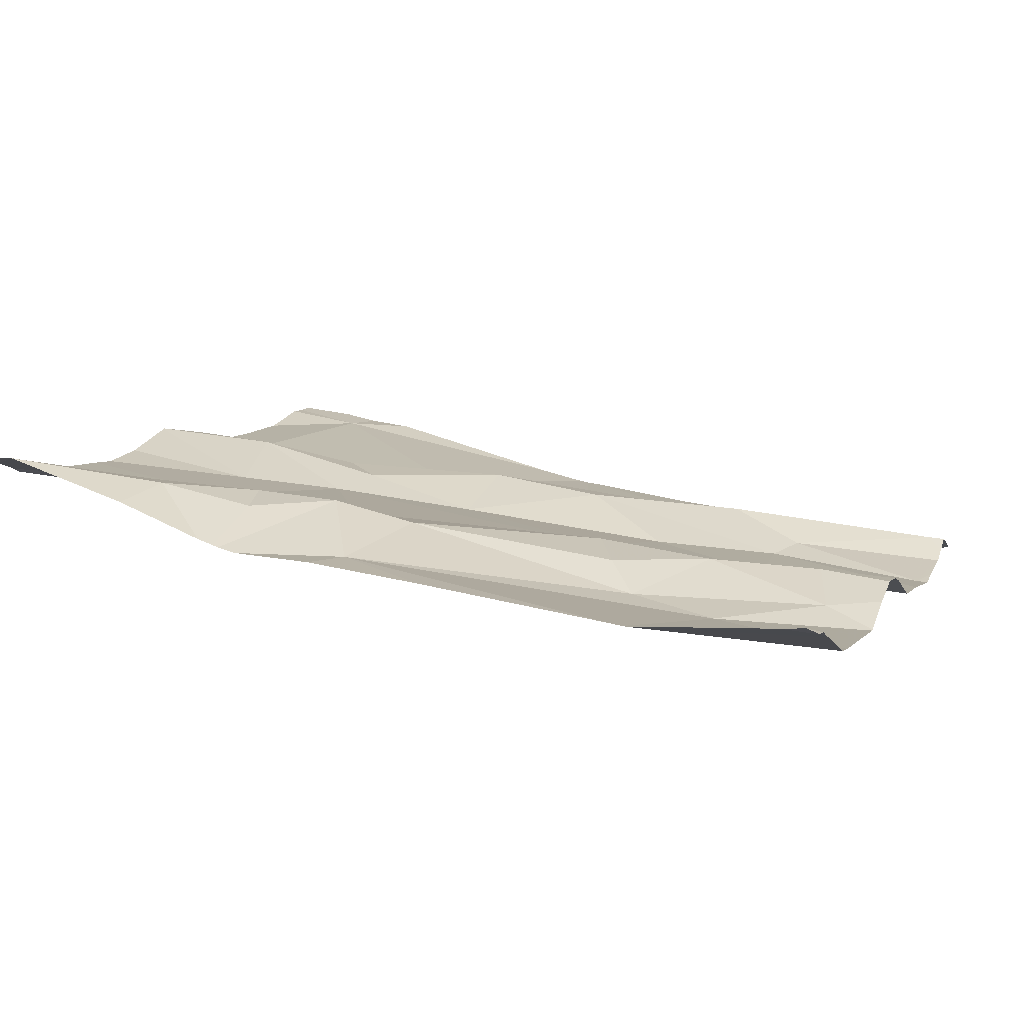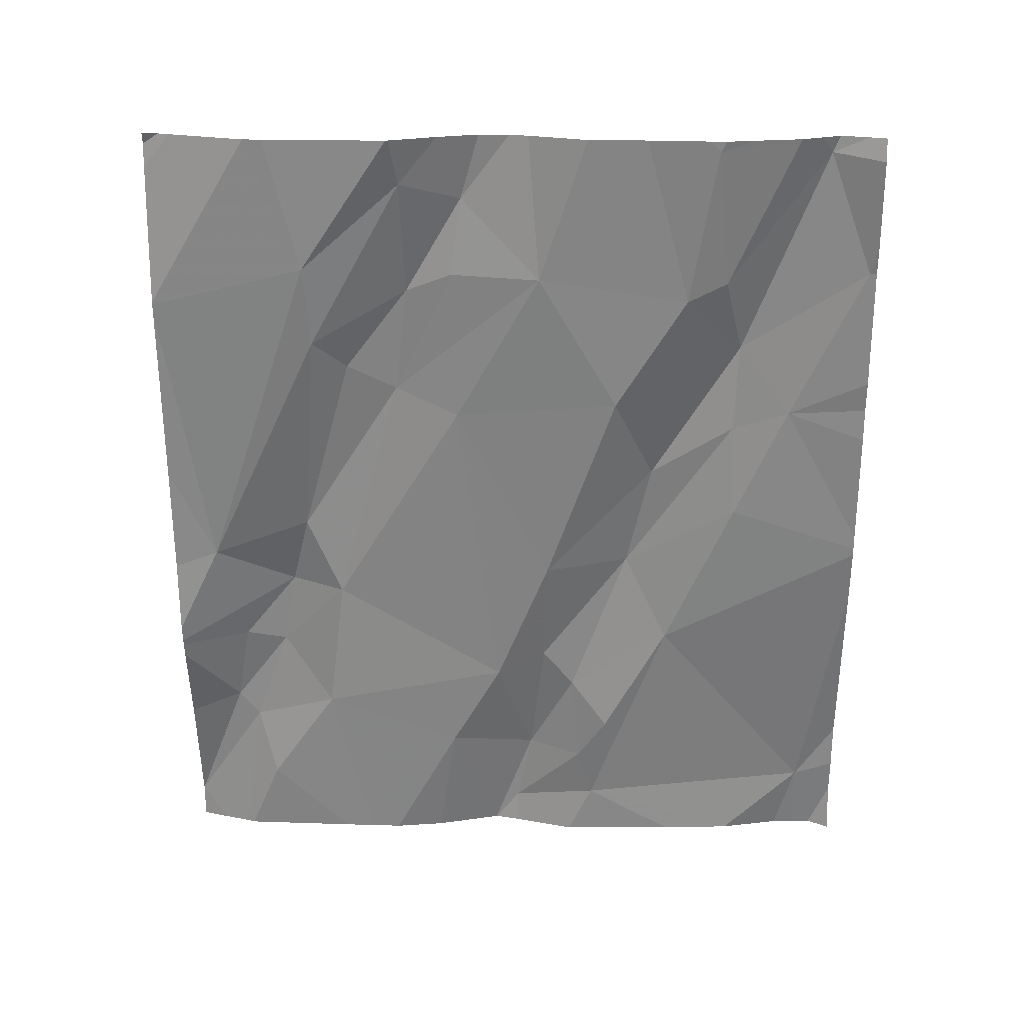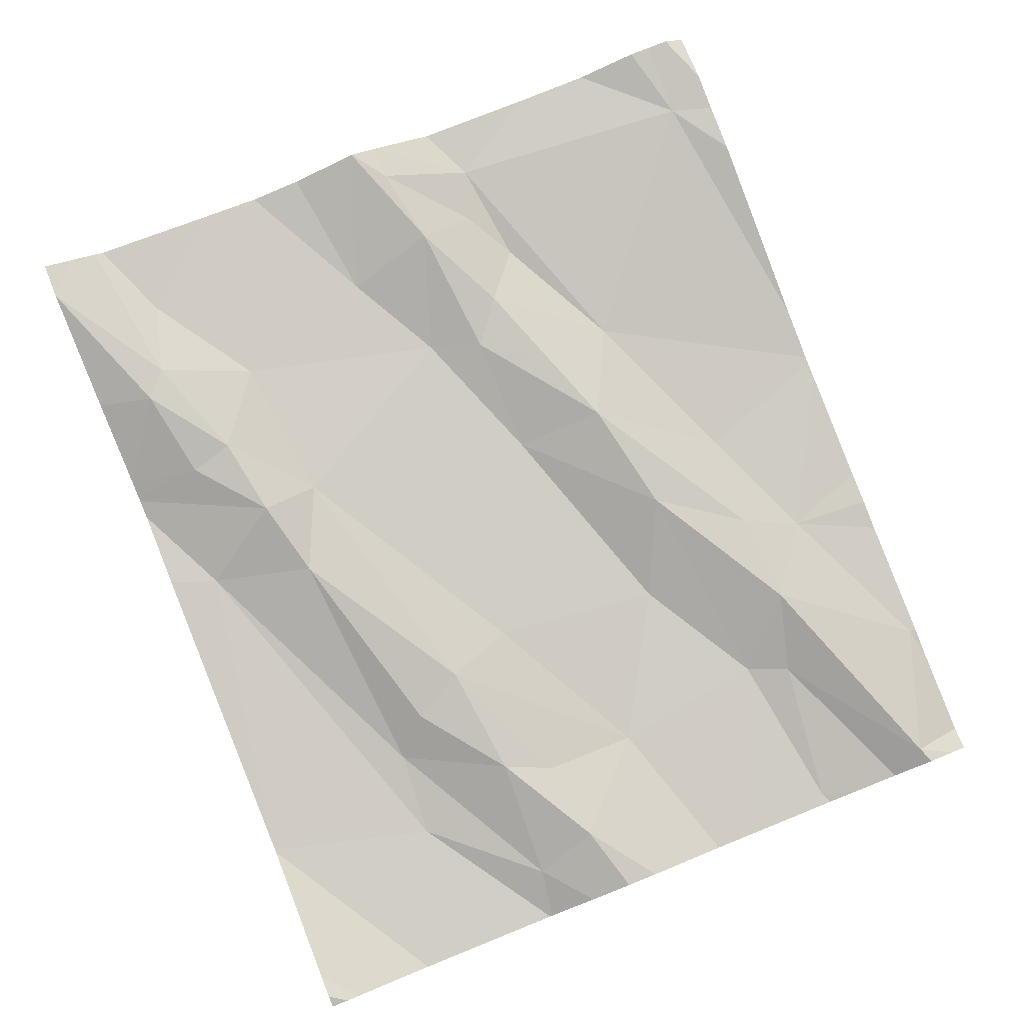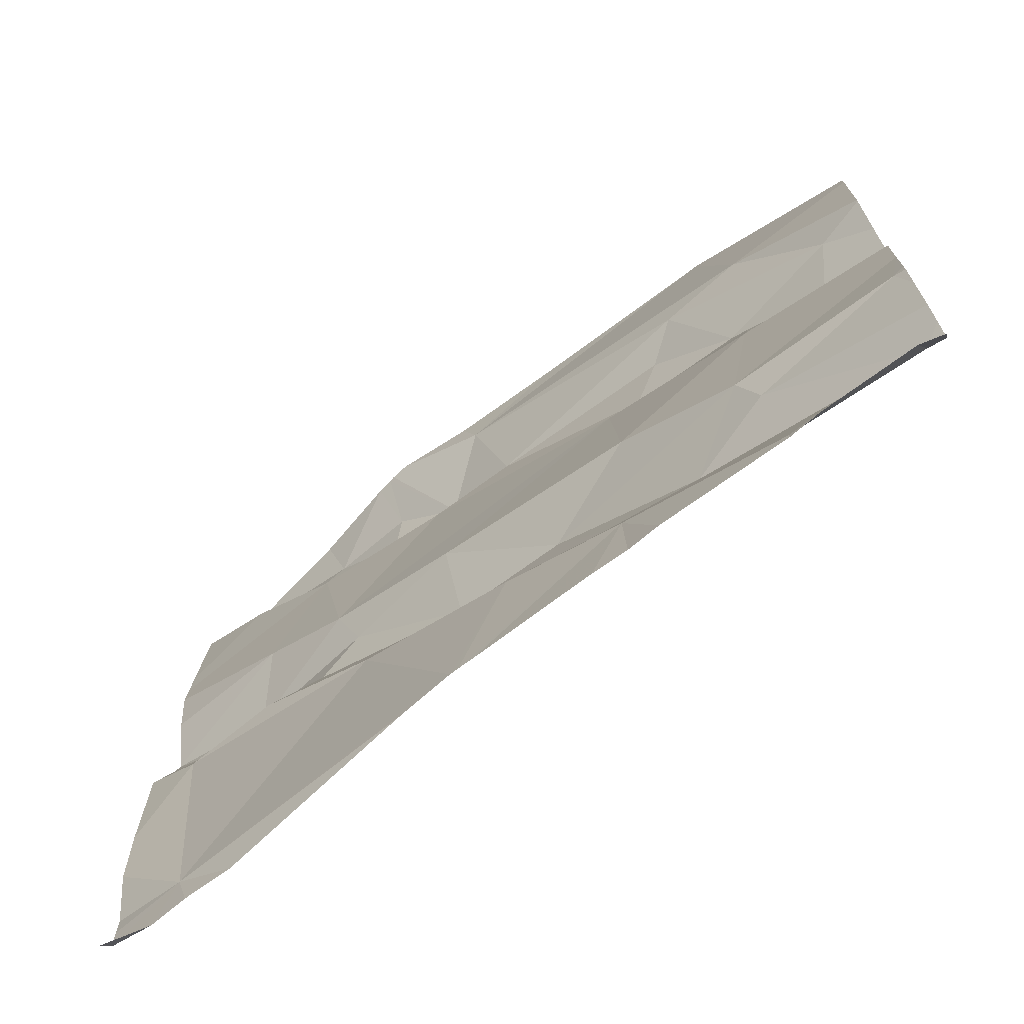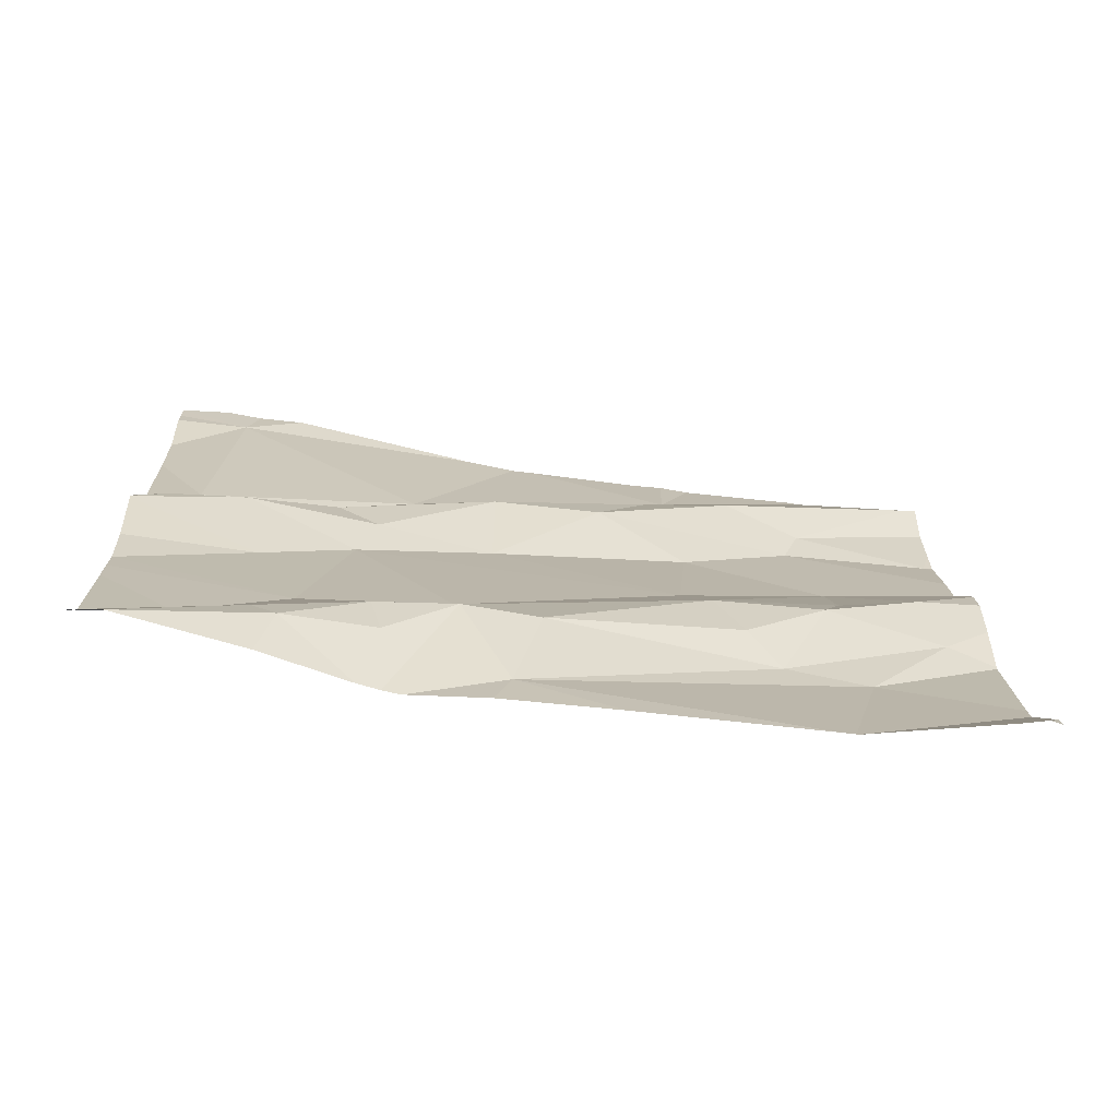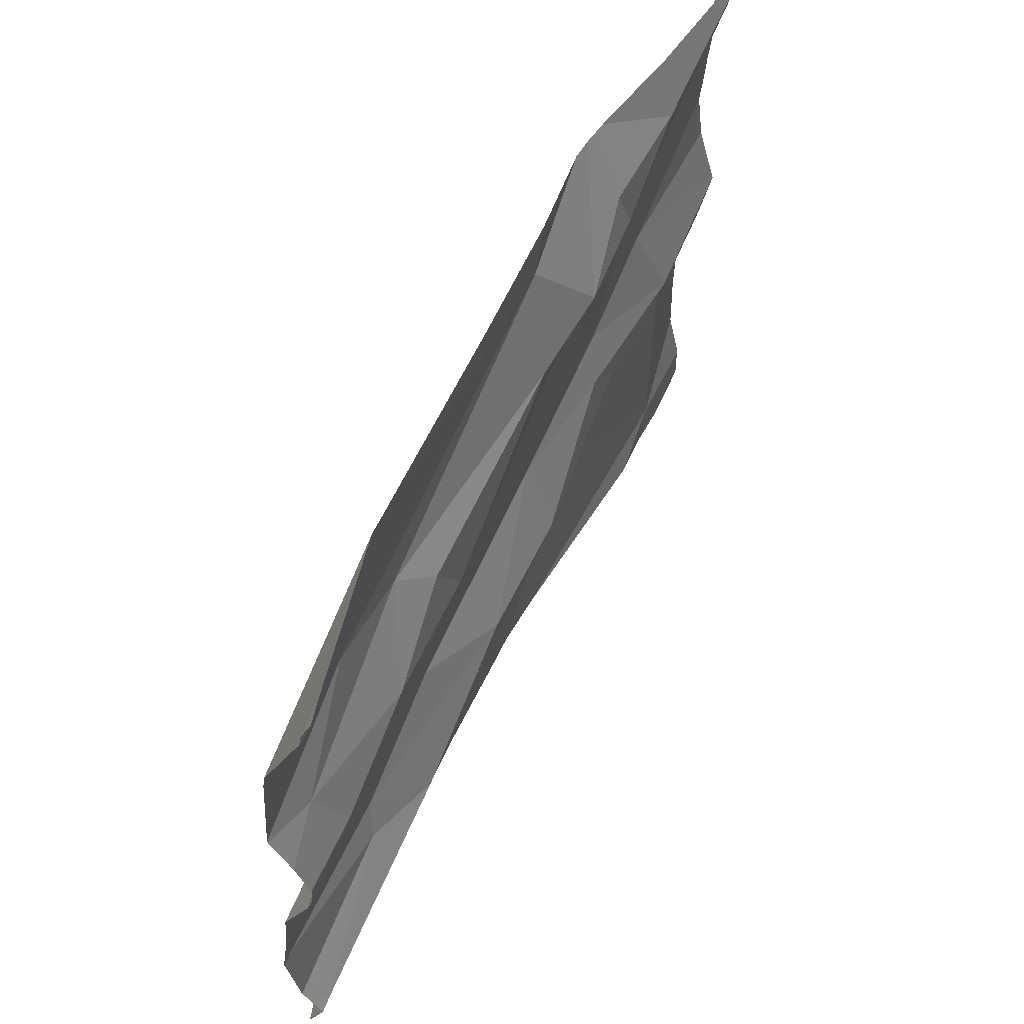
<metadata>
{"format":"obj","ext":"obj","renderer":"f3d","projection":"perspective","resolution":1024,"background":"white","views":[{"elev":9.4,"azim":-159.4,"up":"+Z"},{"elev":-69.3,"azim":-89.7,"up":"+Z"},{"elev":79.7,"azim":-111.8,"up":"+Z"},{"elev":-70.5,"azim":-150.3,"up":"+Y"},{"elev":19.2,"azim":178.6,"up":"+Z"},{"elev":61.0,"azim":-71.9,"up":"+Y"}]}
</metadata>
<code>
v -58.02 294 502.5
v -58.02 294.1 502.5
v -58.06 294.4 502.5
v -58.85 294.4 502.4
v -58.02 293.4 502.5
v -58.11 293.5 502.5
v -58.16 293.9 502.5
v -58.02 293.9 502.5
v -58.06 293.9 502.5
v -58.02 293.9 502.5
v -58.02 293.5 502.5
v -58.02 293.6 502.5
v -58.02 293.9 502.5
v -58.02 293.9 502.5
v -58.02 293.8 502.5
v -58.02 294.1 502.5
v -58.02 294.3 502.5
v -58.02 294.1 502.5
v -58.12 294.2 502.5
v -58.02 293.7 502.5
v -58.21 294.3 502.5
v -58.02 294.3 502.5
v -58.02 294.3 502.5
v -58.06 294.4 502.5
v -58.09 293.8 502.5
v -58.18 294 502.5
v -58.02 293.5 502.5
v -58.25 294.1 502.5
v -58.76 293.4 502.4
v -59.07 293.4 502.3
v -58.92 293.4 502.3
v -58.5 293.4 502.4
v -58.19 293.4 502.5
v -58.06 294.4 502.5
v -58.92 293.4 502.3
v -58.06 294.4 502.5
v -59.07 293.5 502.3
v -58.9 293.6 502.3
v -58.8 293.6 502.4
v -59.03 294 502.3
v -58.92 294.2 502.3
v -58.08 293.4 502.5
v -58.91 293.8 502.3
v -58.95 293.4 502.3
v -58.13 293.4 502.5
v -58.82 294.1 502.4
v -58.88 294 502.4
v -59.01 293.9 502.4
v -58.72 293.4 502.4
v -58.68 293.4 502.4
v -58.91 293.4 502.3
v -59.08 293.6 502.3
v -58.88 293.6 502.3
v -58.72 293.5 502.4
v -58.02 294.4 502.5
v -58.06 294.4 502.5
v -58.73 293.7 502.4
v -58.87 294.4 502.4
v -58.27 293.8 502.5
v -58.48 293.7 502.4
v -58.33 293.8 502.4
v -58.36 293.7 502.4
v -58.21 293.7 502.4
v -58.71 294 502.4
v -58.43 294.1 502.4
v -58.3 293.9 502.4
v -58.35 294.4 502.4
v -58.15 293.8 502.5
v -58.35 294.3 502.5
v -58.24 294.3 502.5
v -58.5 294.3 502.4
v -58.57 293.6 502.4
v -58.69 293.6 502.4
v -58.62 293.7 502.4
v -58.47 293.8 502.4
v -58.34 294.2 502.5
v -58.53 294.2 502.4
v -58.44 294.2 502.5
v -58.74 294 502.4
v -58.02 293.4 502.5
v -58.91 294 502.4
v -58.78 294.1 502.4
v -58.33 294.4 502.4
v -59.1 294 502.3
v -59.1 294 502.3
v -59.1 294.3 502.4
v -59.1 294.2 502.3
v -59.1 293.8 502.3
v -59.1 293.9 502.4
v -59.1 294 502.3
v -59.1 293.9 502.4
v -59.1 293.9 502.4
v -59.1 293.5 502.3
v -59.1 293.5 502.3
v -59.1 293.4 502.3
v -58.87 294.4 502.4
v -59.1 293.5 502.3
v -59.1 293.6 502.3
v -59.1 293.6 502.3
v -59.1 293.6 502.3
v -59.1 293.7 502.3
v -59.1 293.6 502.3
v -59.1 294.2 502.3
v -59.1 294.3 502.4
v -59.1 294.3 502.4
v -58.43 293.4 502.4
v -58.51 293.4 502.4
v -58.53 293.4 502.4
v -59.08 293.4 502.3
v -59.1 293.4 502.3
v -58.62 294.4 502.4
v -58.38 294.4 502.4
v -58.48 294.4 502.4
v -59.05 294.4 502.4
v -58.22 294.4 502.5
v -58.35 294.4 502.4
v -58.88 294.4 502.4
v -59.04 294.4 502.4
v -59.08 294.4 502.4
v -59.06 294.4 502.4
v -59.1 294.4 502.4
f 1 26 13
f 13 26 7
f 2 26 1
f 27 6 5
f 8 9 10
f 10 9 25
f 12 6 11
f 11 6 27
f 14 7 8
f 15 25 20
f 16 28 2
f 17 19 18
f 18 19 16
f 20 25 12
f 22 24 21
f 23 21 17
f 34 22 55
f 113 71 112
f 38 37 39
f 40 41 84
f 112 71 78
f 47 46 40
f 109 95 110
f 46 41 40
f 111 71 113
f 30 95 109
f 97 52 98
f 38 53 52
f 48 40 90
f 108 54 50
f 89 48 92
f 107 72 54
f 44 37 30
f 94 38 97
f 52 53 101
f 35 54 39
f 37 35 39
f 53 43 88
f 96 41 58
f 29 35 51
f 43 53 57
f 4 71 111
f 53 38 39
f 106 6 32
f 67 69 83
f 60 59 61
f 59 62 63
f 65 64 66
f 83 70 115
f 63 68 59
f 69 70 83
f 42 6 45
f 25 63 62
f 73 72 60
f 74 73 60
f 62 6 25
f 25 68 63
f 39 73 74
f 60 75 74
f 76 21 70
f 71 46 77
f 61 66 75
f 76 70 69
f 65 66 28
f 24 70 21
f 13 7 14
f 7 9 8
f 7 68 9
f 10 25 15
f 7 59 68
f 61 59 7
f 58 71 4
f 76 28 21
f 28 26 2
f 78 76 69
f 114 86 118
f 77 79 65
f 46 71 41
f 53 39 74
f 48 81 47
f 40 48 47
f 32 62 72
f 76 78 65
f 46 82 77
f 79 77 82
f 66 26 28
f 79 82 47
f 47 82 46
f 60 62 59
f 6 62 32
f 32 72 107
f 62 60 72
f 47 81 79
f 43 79 81
f 43 81 48
f 57 53 74
f 54 73 39
f 25 6 12
f 61 75 60
f 64 75 66
f 77 78 71
f 64 57 75
f 78 69 67
f 58 41 71
f 28 19 21
f 57 64 43
f 66 7 26
f 22 21 23
f 70 24 56
f 65 28 76
f 107 54 108
f 65 78 77
f 21 19 17
f 112 78 116
f 79 64 65
f 68 25 9
f 66 61 7
f 19 28 16
f 64 79 43
f 57 74 75
f 72 73 54
f 84 41 103
f 85 40 84
f 33 6 106
f 96 87 41
f 86 87 96
f 88 43 89
f 45 6 33
f 89 43 48
f 90 40 85
f 50 54 49
f 51 35 31
f 91 48 90
f 92 48 91
f 34 24 22
f 93 37 94
f 49 54 29
f 94 37 38
f 29 54 35
f 95 37 93
f 97 38 52
f 36 24 34
f 98 52 100
f 30 37 95
f 99 52 102
f 100 52 99
f 44 35 37
f 56 24 3
f 101 53 88
f 102 52 101
f 3 24 36
f 103 41 87
f 31 35 44
f 42 5 6
f 104 105 114
f 80 5 42
f 114 105 86
f 115 70 56
f 116 78 67
f 117 86 96
f 118 86 117
f 119 104 120
f 120 104 114
f 121 104 119

</code>
